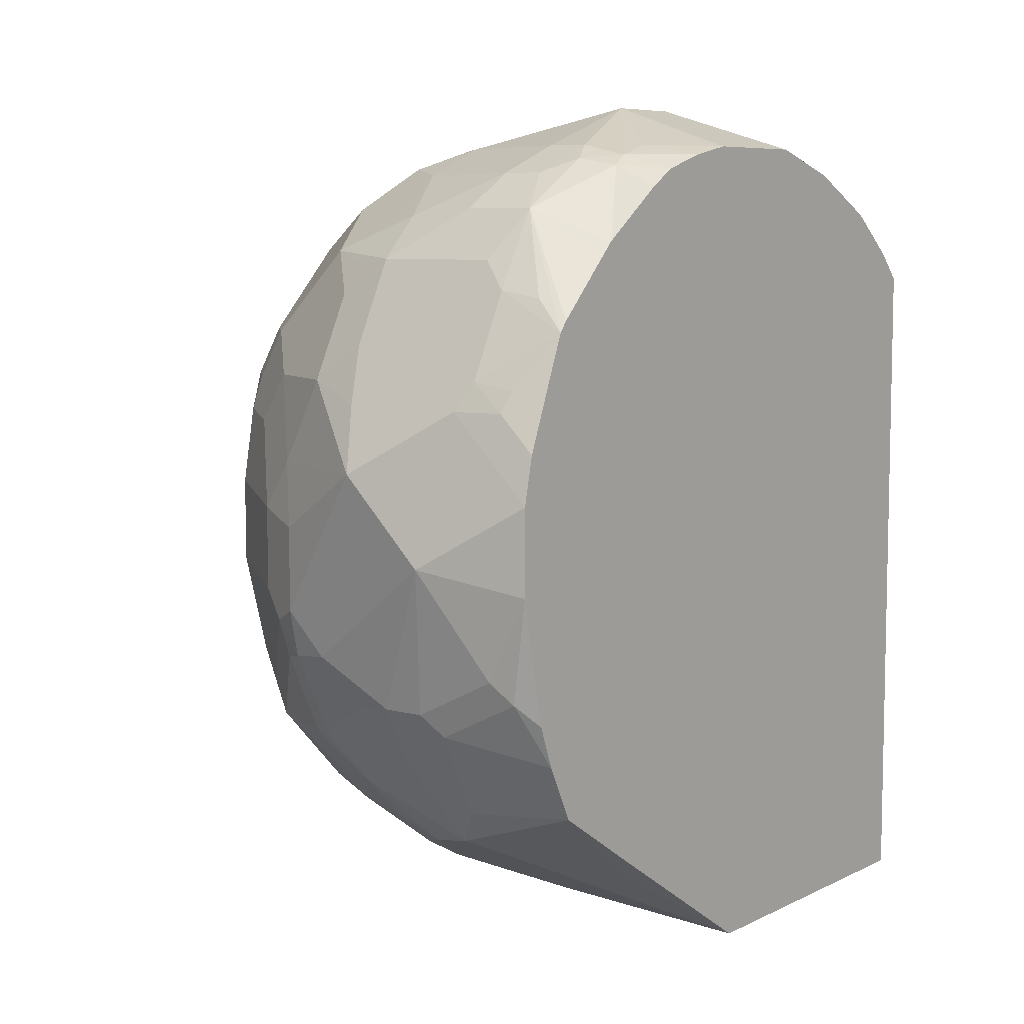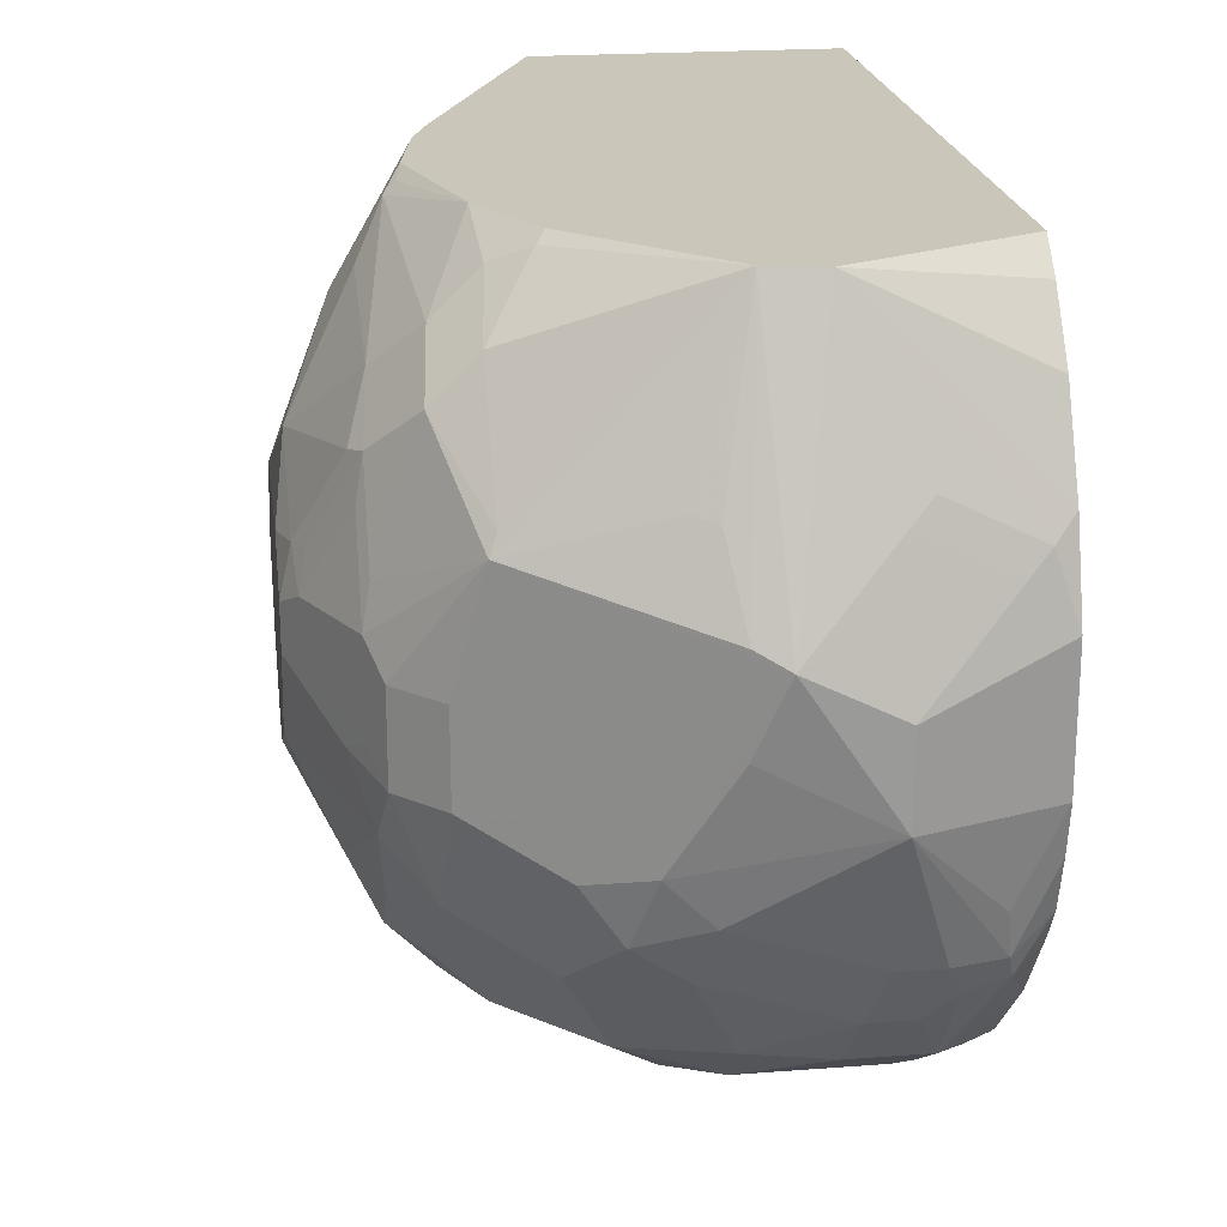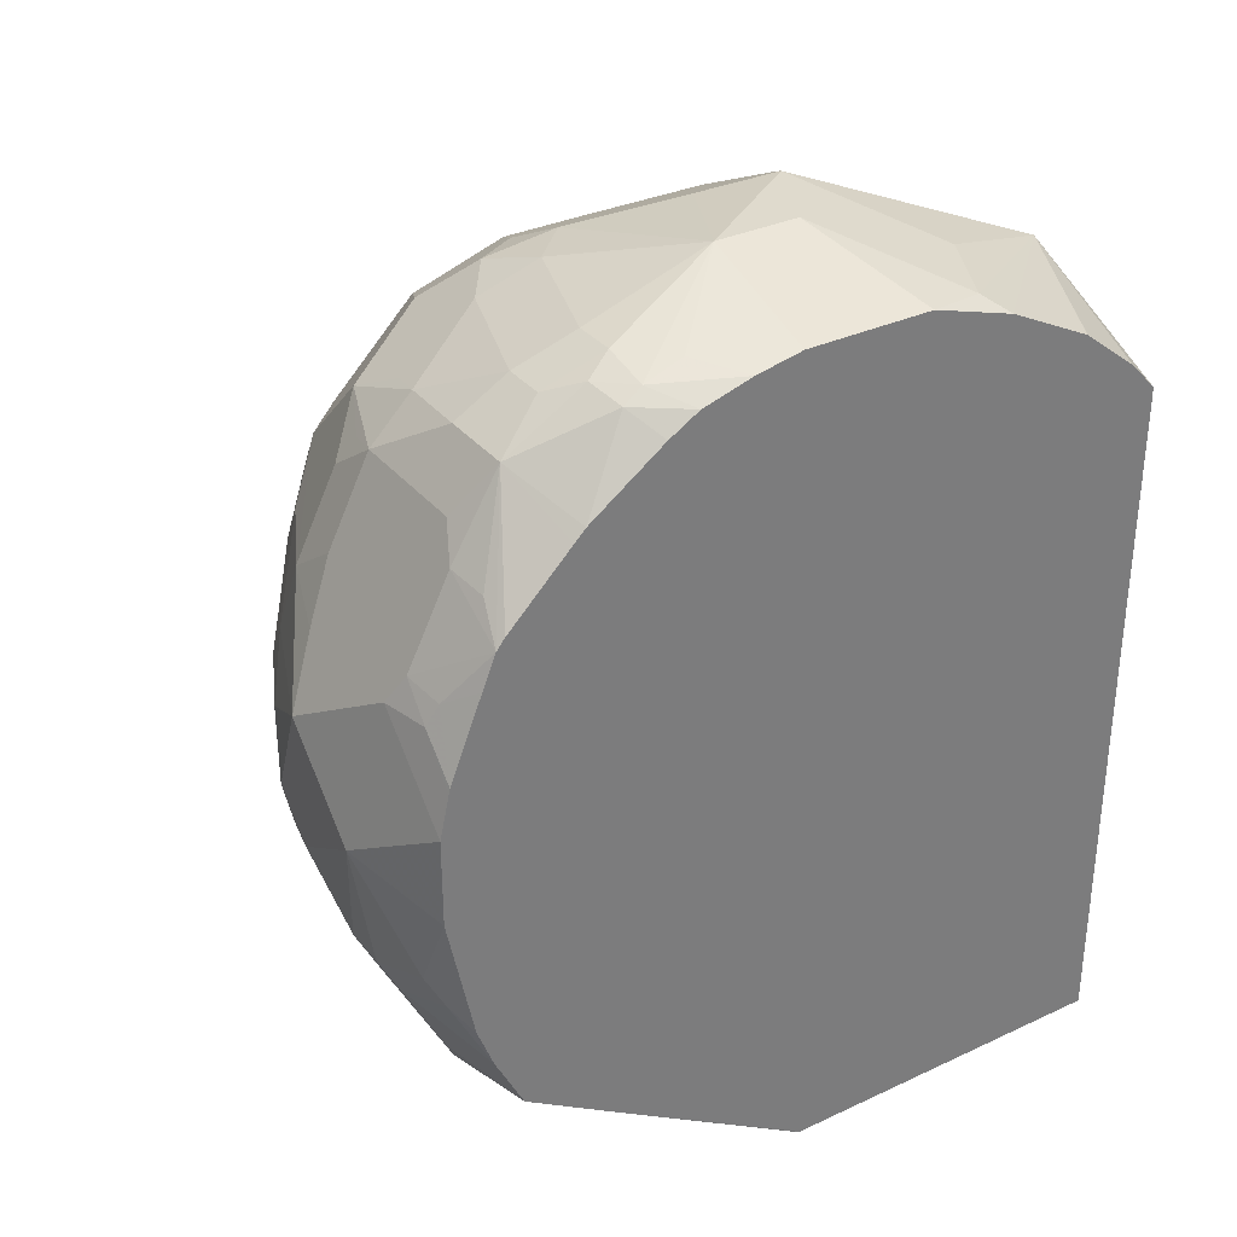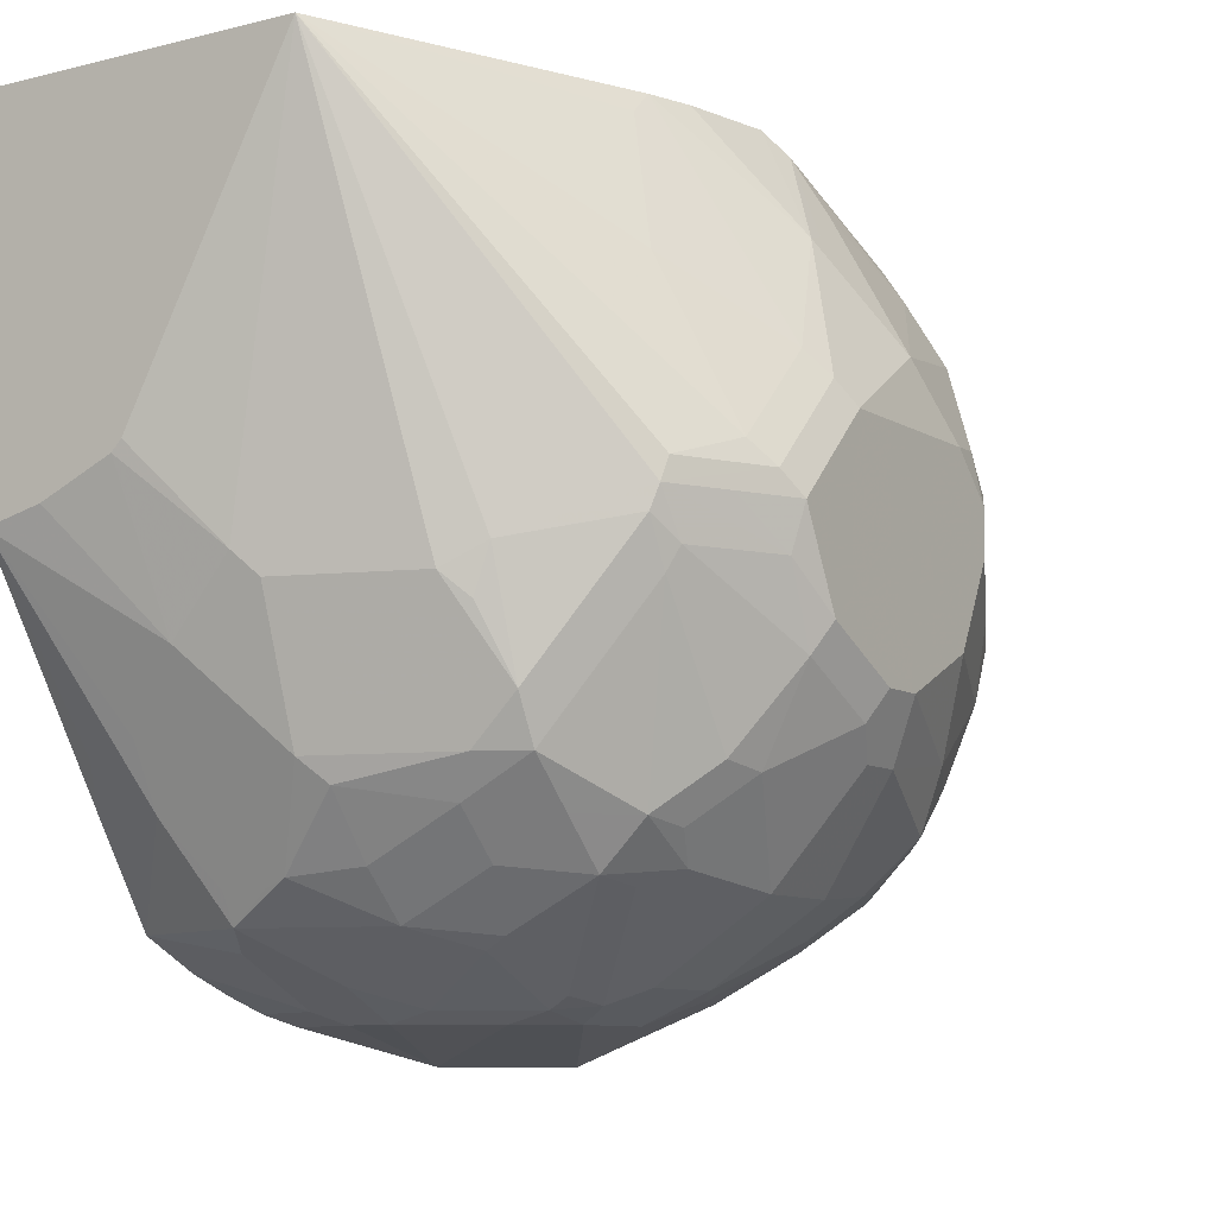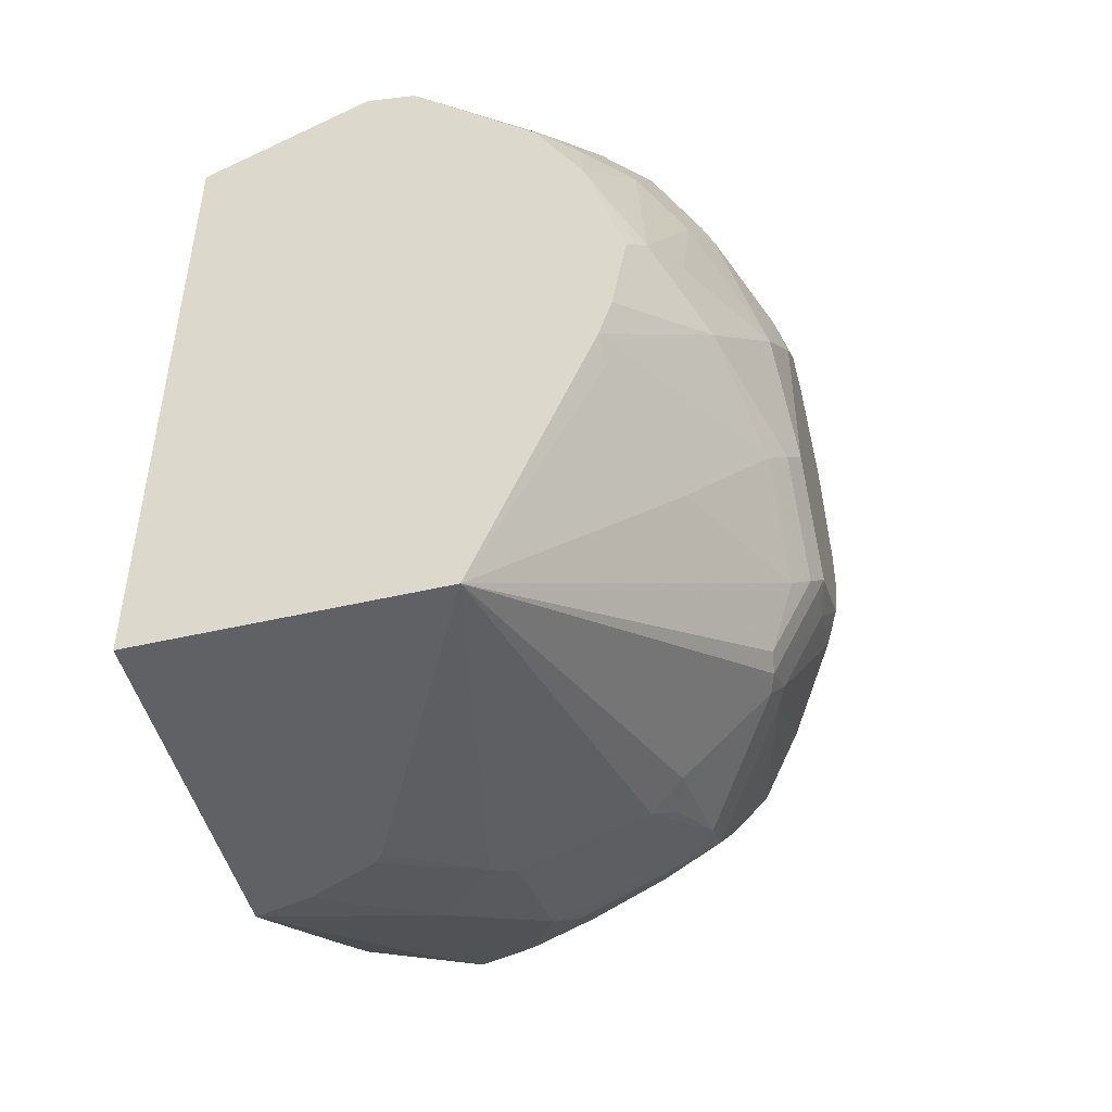
<metadata>
{"format":"obj","ext":"obj","renderer":"f3d","projection":"perspective","resolution":1024,"background":"white","views":[{"elev":7.4,"azim":-142.9,"up":"+Y"},{"elev":21.2,"azim":172.2,"up":"+Z"},{"elev":32.9,"azim":-122.8,"up":"+Y"},{"elev":-9.1,"azim":33.3,"up":"+Z"},{"elev":-48.0,"azim":14.6,"up":"+Y"}]}
</metadata>
<code>
v 0.5017 -0.4244 -0.2603
v 0.5017 -0.4244 -0.4129
v 0.6308 -0.4244 -0.2603
v 0.5017 -0.1181 -0.2603
v 0.5017 -0.4244 -0.4133
v 0.5017 -0.3669 -0.5036
v 0.5614 -0.4244 -0.39
v 0.5943 -0.4085 -0.4271
v 0.6499 -0.39 -0.4271
v 0.6592 -0.3853 -0.4364
v 0.6747 -0.3776 -0.4271
v 0.718 -0.3466 -0.4086
v 0.7196 -0.3435 -0.3993
v 0.7312 -0.3157 -0.39
v 0.701 -0.325 -0.325
v 0.6824 -0.3064 -0.2693
v 0.682 -0.2967 -0.2603
v 0.576 -0.08373 -0.2603
v 0.5017 -0.1053 -0.2724
v 0.5385 -0.39 -0.4828
v 0.5664 -0.4039 -0.455
v 0.5018 -0.4244 -0.4133
v 0.5107 -0.3807 -0.4875
v 0.5385 -0.3776 -0.5076
v 0.5017 -0.3404 -0.5447
v 0.5571 -0.4244 -0.3943
v 0.6035 -0.4039 -0.4364
v 0.5943 -0.39 -0.4828
v 0.6778 -0.3667 -0.4735
v 0.6685 -0.3784 -0.4457
v 0.7149 -0.3482 -0.4179
v 0.7196 -0.3366 -0.4271
v 0.7382 -0.2994 -0.4271
v 0.7304 -0.3219 -0.4086
v 0.7382 -0.3064 -0.3993
v 0.7382 -0.2878 -0.3807
v 0.7312 -0.2785 -0.3528
v 0.7196 -0.2507 -0.3064
v 0.6877 -0.2782 -0.2603
v 0.5987 -0.08839 -0.2603
v 0.5943 -0.03714 -0.3714
v 0.5571 -0.05572 -0.3343
v 0.5478 -0.06038 -0.325
v 0.5107 -0.06038 -0.3436
v 0.5017 -0.06713 -0.3345
v 0.5017 -0.0857 -0.2974
v 0.5017 -0.08593 -0.297
v 0.5571 -0.3652 -0.5323
v 0.5263 -0.4244 -0.4076
v 0.52 -0.359 -0.5261
v 0.5571 -0.359 -0.5447
v 0.5017 -0.3403 -0.5448
v 0.6221 -0.3853 -0.4735
v 0.6035 -0.3853 -0.4921
v 0.5757 -0.3652 -0.5323
v 0.6592 -0.3667 -0.4921
v 0.6778 -0.3574 -0.4921
v 0.7149 -0.3389 -0.4364
v 0.7335 -0.2925 -0.455
v 0.7366 -0.2847 -0.4581
v 0.7428 -0.2785 -0.4457
v 0.7428 -0.2971 -0.4086
v 0.7428 -0.2785 -0.39
v 0.7382 -0.2693 -0.3621
v 0.7242 -0.2414 -0.3157
v 0.718 -0.2414 -0.3033
v 0.701 -0.2321 -0.2693
v 0.6943 -0.2411 -0.2603
v 0.6778 -0.08358 -0.3389
v 0.6809 -0.08047 -0.3467
v 0.6221 -0.065 -0.3296
v 0.6128 -0.06038 -0.332
v 0.6066 -0.04336 -0.3652
v 0.6558 -0.1428 -0.2603
v 0.6592 -0.1393 -0.2646
v 0.6685 -0.13 -0.2786
v 0.6778 -0.1207 -0.2925
v 0.6314 -0.05572 -0.4457
v 0.6066 -0.04336 -0.4024
v 0.5571 -0.03714 -0.4271
v 0.5571 -0.03714 -0.39
v 0.52 -0.05572 -0.3528
v 0.6809 -0.08047 -0.421
v 0.5017 -0.05572 -0.3714
v 0.585 -0.3667 -0.5292
v 0.5478 -0.3435 -0.5524
v 0.5571 -0.3466 -0.5509
v 0.5757 -0.3219 -0.5633
v 0.6128 -0.3404 -0.5447
v 0.5017 -0.3155 -0.5572
v 0.5943 -0.3776 -0.5076
v 0.6128 -0.3784 -0.5014
v 0.6499 -0.359 -0.5076
v 0.6778 -0.3389 -0.5107
v 0.6964 -0.3203 -0.5107
v 0.7149 -0.3017 -0.4921
v 0.7196 -0.2994 -0.4828
v 0.718 -0.2847 -0.4952
v 0.7366 -0.2476 -0.4766
v 0.7428 -0.2414 -0.4642
v 0.7428 -0.26 -0.3714
v 0.7382 -0.2136 -0.3436
v 0.718 -0.2229 -0.3033
v 0.6964 -0.2321 -0.2646
v 0.6942 -0.2408 -0.2603
v 0.7118 -0.2229 -0.291
v 0.7118 -0.1671 -0.3095
v 0.6933 -0.1486 -0.291
v 0.6766 -0.1801 -0.2603
v 0.6964 -0.1207 -0.3111
v 0.7118 -0.1053 -0.3962
v 0.6933 -0.08669 -0.3962
v 0.7149 -0.1207 -0.3668
v 0.718 -0.1176 -0.3838
v 0.6747 -0.1486 -0.2724
v 0.6561 -0.06811 -0.4519
v 0.6407 -0.065 -0.4735
v 0.6128 -0.05572 -0.4642
v 0.5385 -0.05572 -0.4828
v 0.5177 -0.06038 -0.4828
v 0.52 -0.05572 -0.4642
v 0.5017 -0.05572 -0.4274
v 0.5571 -0.05572 -0.4828
v 0.6933 -0.08669 -0.4333
v 0.6128 -0.359 -0.5261
v 0.5478 -0.3064 -0.571
v 0.5571 -0.3219 -0.5633
v 0.5757 -0.2971 -0.5756
v 0.5943 -0.2994 -0.571
v 0.6314 -0.318 -0.5524
v 0.6407 -0.3203 -0.5478
v 0.6778 -0.3203 -0.5292
v 0.6499 -0.3404 -0.5261
v 0.5017 -0.2969 -0.5642
v 0.5107 -0.2878 -0.571
v 0.6933 -0.2909 -0.5261
v 0.6995 -0.3033 -0.5138
v 0.6995 -0.2476 -0.5323
v 0.7304 -0.2352 -0.489
v 0.7428 -0.2229 -0.4642
v 0.7428 -0.1857 -0.3714
v 0.7382 -0.1671 -0.3691
v 0.7196 -0.1486 -0.332
v 0.7149 -0.1393 -0.3296
v 0.7118 -0.1053 -0.4333
v 0.718 -0.1362 -0.3467
v 0.7366 -0.1548 -0.3838
v 0.7428 -0.1671 -0.39
v 0.718 -0.1176 -0.421
v 0.6902 -0.08976 -0.4488
v 0.619 -0.06811 -0.489
v 0.6592 -0.08358 -0.4921
v 0.6159 -0.08976 -0.523
v 0.5447 -0.06811 -0.5076
v 0.5324 -0.06193 -0.4952
v 0.5153 -0.065 -0.4921
v 0.5017 -0.06625 -0.4698
v 0.5017 -0.05981 -0.448
v 0.5633 -0.06811 -0.5076
v 0.6964 -0.1022 -0.4735
v 0.5571 -0.2971 -0.5756
v 0.52 -0.2785 -0.5756
v 0.5478 -0.2321 -0.5896
v 0.6128 -0.2785 -0.5756
v 0.6314 -0.2809 -0.571
v 0.6407 -0.2832 -0.5664
v 0.6809 -0.3033 -0.5323
v 0.5017 -0.2414 -0.5756
v 0.6438 -0.2662 -0.5695
v 0.6561 -0.2538 -0.5633
v 0.6995 -0.2105 -0.5323
v 0.7304 -0.2167 -0.489
v 0.7242 -0.1671 -0.4828
v 0.7428 -0.1857 -0.4457
v 0.7335 -0.1579 -0.3668
v 0.7242 -0.13 -0.4271
v 0.7149 -0.1207 -0.455
v 0.7087 -0.1083 -0.4488
v 0.7428 -0.1671 -0.4086
v 0.6004 -0.08669 -0.5261
v 0.6716 -0.1083 -0.5045
v 0.6407 -0.1022 -0.5292
v 0.5339 -0.08358 -0.5292
v 0.5017 -0.07414 -0.483
v 0.5017 -0.09745 -0.5154
v 0.5664 -0.08358 -0.5292
v 0.7118 -0.1424 -0.489
v 0.6964 -0.1393 -0.5107
v 0.6902 -0.1269 -0.5045
v 0.5017 -0.204 -0.5756
v 0.52 -0.1857 -0.5756
v 0.5385 -0.1671 -0.5756
v 0.585 -0.195 -0.5896
v 0.6314 -0.26 -0.5756
v 0.6438 -0.229 -0.5695
v 0.6561 -0.2167 -0.5633
v 0.6964 -0.1764 -0.5292
v 0.7118 -0.161 -0.5076
v 0.6004 -0.1053 -0.5447
v 0.6716 -0.1269 -0.523
v 0.6778 -0.1393 -0.5292
v 0.6221 -0.1207 -0.5478
v 0.6159 -0.1083 -0.5416
v 0.5017 -0.1023 -0.5202
v 0.5447 -0.1053 -0.5447
v 0.5324 -0.1176 -0.5509
v 0.5153 -0.1207 -0.5478
v 0.5017 -0.1344 -0.5513
v 0.5017 -0.1298 -0.5477
v 0.5017 -0.1208 -0.5388
v 0.6933 -0.161 -0.5261
v 0.5017 -0.1857 -0.5716
v 0.5177 -0.1671 -0.571
v 0.5324 -0.1548 -0.5695
v 0.5881 -0.1176 -0.5509
v 0.6004 -0.1424 -0.5633
v 0.5943 -0.1671 -0.5756
v 0.6221 -0.1579 -0.5664
v 0.6407 -0.195 -0.5664
v 0.6314 -0.2229 -0.5756
v 0.6747 -0.1795 -0.5447
v 0.6716 -0.1641 -0.5416
v 0.6592 -0.1579 -0.5478
v 0.5153 -0.1579 -0.5664
v 0.5017 -0.1486 -0.5571
v 0.5017 -0.1831 -0.571
f 120 155 156
f 120 156 157
f 120 157 158
f 120 158 121
f 126 162 161
f 124 145 160
f 126 161 127
f 126 135 162
f 119 159 154
f 121 158 122
f 124 160 150
f 117 153 151
f 119 155 120
f 119 154 155
f 118 159 123
f 118 151 159
f 117 152 153
f 117 150 152
f 117 151 118
f 116 150 117
f 116 124 150
f 128 161 163
f 114 179 149
f 119 123 159
f 128 163 164
f 138 170 196
f 129 164 165
f 114 148 179
f 144 175 146
f 142 144 143
f 142 175 144
f 142 147 175
f 142 148 147
f 141 148 142
f 140 173 174
f 140 172 173
f 138 172 139
f 138 171 172
f 128 164 129
f 138 196 171
f 136 167 169
f 136 169 138
f 135 168 162
f 134 168 135
f 132 169 167
f 132 166 169
f 132 167 136
f 131 166 132
f 130 166 131
f 130 165 166
f 129 165 130
f 138 169 170
f 114 147 148
f 93 133 132
f 113 146 114
f 93 132 94
f 145 149 176
f 92 125 93
f 90 135 126
f 90 134 135
f 89 93 125
f 89 133 93
f 89 132 133
f 89 131 132
f 89 130 131
f 88 130 89
f 94 132 95
f 88 129 130
f 88 161 128
f 88 127 161
f 87 127 88
f 86 127 87
f 86 126 127
f 86 90 126
f 85 125 92
f 85 89 125
f 83 124 116
f 81 84 82
f 80 123 119
f 88 128 129
f 95 132 136
f 95 136 137
f 95 137 98
f 113 144 146
f 111 149 145
f 111 114 149
f 111 124 112
f 111 145 124
f 110 144 113
f 108 115 109
f 107 110 108
f 107 144 110
f 107 143 144
f 104 109 105
f 102 106 103
f 102 107 106
f 102 143 107
f 102 142 143
f 102 141 142
f 101 141 102
f 99 140 100
f 99 172 140
f 99 139 172
f 98 139 99
f 98 138 139
f 98 136 138
f 98 137 136
f 95 98 96
f 114 146 147
f 145 176 177
f 164 193 194
f 145 178 160
f 193 220 194
f 193 219 220
f 193 218 219
f 193 217 218
f 193 216 217
f 193 199 216
f 193 215 199
f 193 206 215
f 192 206 193
f 192 214 206
f 192 213 214
f 195 220 196
f 192 212 213
f 190 212 191
f 188 200 189
f 188 201 200
f 188 211 201
f 188 198 211
f 183 210 204
f 183 209 210
f 183 208 209
f 183 207 208
f 183 206 207
f 183 205 206
f 191 212 192
f 183 199 205
f 196 220 219
f 197 221 222
f 80 118 123
f 224 226 225
f 221 223 222
f 219 223 221
f 218 223 219
f 216 218 217
f 213 224 214
f 213 226 224
f 212 226 213
f 208 224 225
f 208 214 224
f 196 219 221
f 206 208 207
f 202 218 216
f 201 218 202
f 201 223 218
f 201 222 223
f 201 211 222
f 199 206 205
f 199 215 206
f 199 202 216
f 199 203 202
f 197 211 198
f 197 222 211
f 206 214 208
f 183 186 199
f 183 204 185
f 182 203 199
f 161 162 163
f 160 189 181
f 160 188 189
f 160 198 188
f 160 187 198
f 160 177 187
f 160 178 177
f 159 180 186
f 156 185 184
f 156 183 185
f 156 184 157
f 162 168 163
f 155 183 156
f 154 159 186
f 154 183 155
f 153 182 180
f 152 182 153
f 152 181 182
f 152 160 181
f 151 180 159
f 151 153 180
f 150 160 152
f 149 179 176
f 146 175 147
f 154 186 183
f 163 168 190
f 163 190 191
f 163 191 192
f 182 201 202
f 182 200 201
f 182 189 200
f 181 189 182
f 180 199 186
f 180 182 199
f 174 176 179
f 174 177 176
f 173 177 174
f 173 187 177
f 173 198 187
f 172 198 173
f 171 198 172
f 171 197 198
f 171 221 197
f 171 196 221
f 169 196 170
f 169 195 196
f 169 220 195
f 169 194 220
f 165 169 166
f 165 194 169
f 164 194 165
f 163 193 164
f 163 192 193
f 145 177 178
f 80 84 81
f 182 202 203
f 80 121 122
f 14 37 15
f 14 36 37
f 14 35 36
f 13 35 14
f 12 35 13
f 12 34 35
f 12 33 34
f 12 32 33
f 12 31 32
f 11 31 12
f 11 29 31
f 15 37 16
f 11 30 29
f 10 29 30
f 10 53 29
f 10 27 53
f 8 54 27
f 8 28 54
f 8 21 28
f 8 26 21
f 8 10 9
f 8 27 10
f 7 26 8
f 6 25 23
f 10 30 11
f 5 24 20
f 16 37 17
f 17 38 39
f 29 57 31
f 29 56 57
f 28 55 54
f 27 54 53
f 25 51 50
f 25 52 51
f 24 51 48
f 24 50 51
f 23 50 24
f 23 25 50
f 21 49 22
f 17 37 38
f 21 26 49
f 20 48 55
f 20 24 48
f 20 28 21
f 18 47 19
f 18 46 47
f 18 45 46
f 18 44 45
f 18 43 44
f 18 42 43
f 18 41 42
f 18 40 41
f 20 55 28
f 5 23 24
f 80 122 84
f 5 21 22
f 1 157 184
f 1 158 157
f 1 122 158
f 1 84 122
f 1 45 84
f 1 46 45
f 1 47 46
f 1 19 47
f 1 4 19
f 1 18 4
f 1 40 18
f 1 184 185
f 1 74 40
f 1 105 109
f 1 68 105
f 1 39 68
f 1 17 39
f 1 3 17
f 1 7 3
f 1 26 7
f 1 49 26
f 1 22 49
f 1 5 22
f 1 2 5
f 1 109 74
f 1 185 204
f 1 204 210
f 1 210 209
f 5 20 21
f 4 18 19
f 3 16 17
f 3 15 16
f 3 14 15
f 3 13 14
f 3 12 13
f 3 11 12
f 3 10 11
f 3 9 10
f 3 8 9
f 3 7 8
f 2 6 5
f 1 6 2
f 1 25 6
f 1 52 25
f 1 90 52
f 1 134 90
f 1 168 134
f 1 190 168
f 1 212 190
f 1 226 212
f 1 225 226
f 1 208 225
f 1 209 208
f 29 53 54
f 29 54 56
f 5 6 23
f 31 58 32
f 67 105 68
f 67 104 105
f 66 103 67
f 66 102 103
f 65 102 66
f 64 102 65
f 64 101 102
f 61 63 62
f 61 101 63
f 61 141 101
f 61 148 141
f 67 106 107
f 61 179 148
f 61 140 174
f 61 100 140
f 60 96 98
f 60 97 96
f 60 100 61
f 60 99 100
f 60 98 99
f 59 97 60
f 58 97 59
f 58 96 97
f 58 95 96
f 61 174 179
f 57 95 58
f 67 107 108
f 67 109 104
f 31 57 58
f 80 120 121
f 80 119 120
f 78 83 116
f 78 80 79
f 78 118 80
f 78 117 118
f 78 116 117
f 77 108 110
f 77 115 108
f 76 115 77
f 67 108 109
f 75 115 76
f 74 109 115
f 71 73 72
f 70 114 111
f 70 113 114
f 70 110 113
f 70 73 71
f 70 124 83
f 70 112 124
f 70 111 112
f 69 110 70
f 69 77 110
f 74 115 75
f 57 94 95
f 67 103 106
f 38 66 67
f 40 76 77
f 40 75 76
f 40 74 75
f 40 72 73
f 40 71 72
f 40 70 71
f 40 69 70
f 38 68 39
f 38 67 68
f 38 65 66
f 38 64 65
f 37 64 38
f 36 64 37
f 36 101 64
f 36 63 101
f 35 63 36
f 35 62 63
f 34 62 35
f 33 62 34
f 33 61 62
f 33 60 61
f 32 60 33
f 32 59 60
f 57 93 94
f 32 58 59
f 40 77 69
f 41 78 79
f 40 73 41
f 41 79 80
f 56 93 57
f 56 92 93
f 55 85 91
f 54 92 56
f 54 85 92
f 54 91 85
f 54 55 91
f 52 90 86
f 51 89 85
f 51 87 88
f 51 86 87
f 51 52 86
f 51 85 55
f 51 88 89
f 44 84 45
f 41 80 81
f 48 51 55
f 41 82 42
f 41 73 70
f 41 70 83
f 41 81 82
f 42 82 43
f 43 82 44
f 44 82 84
f 41 83 78

</code>
